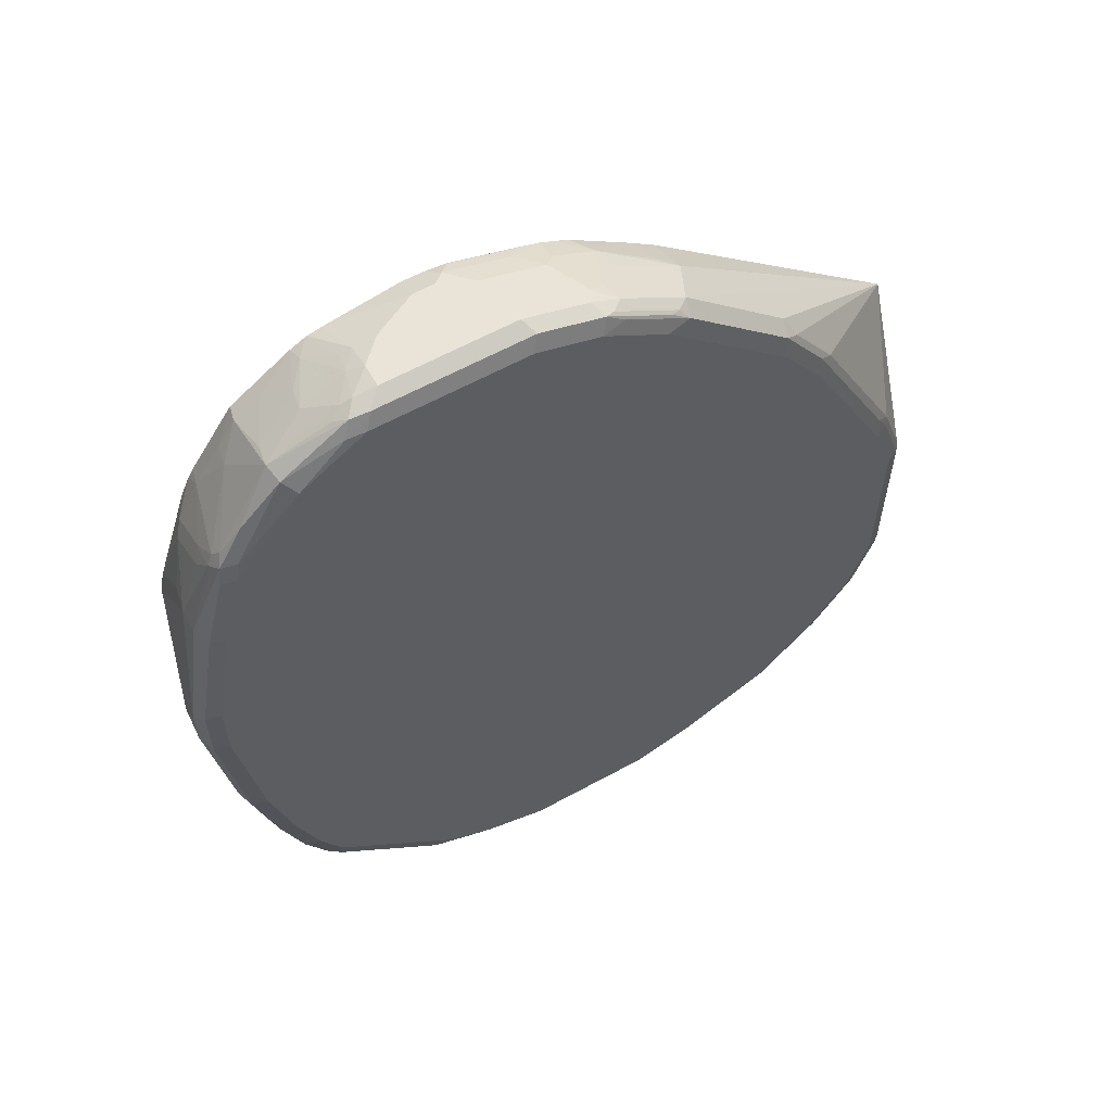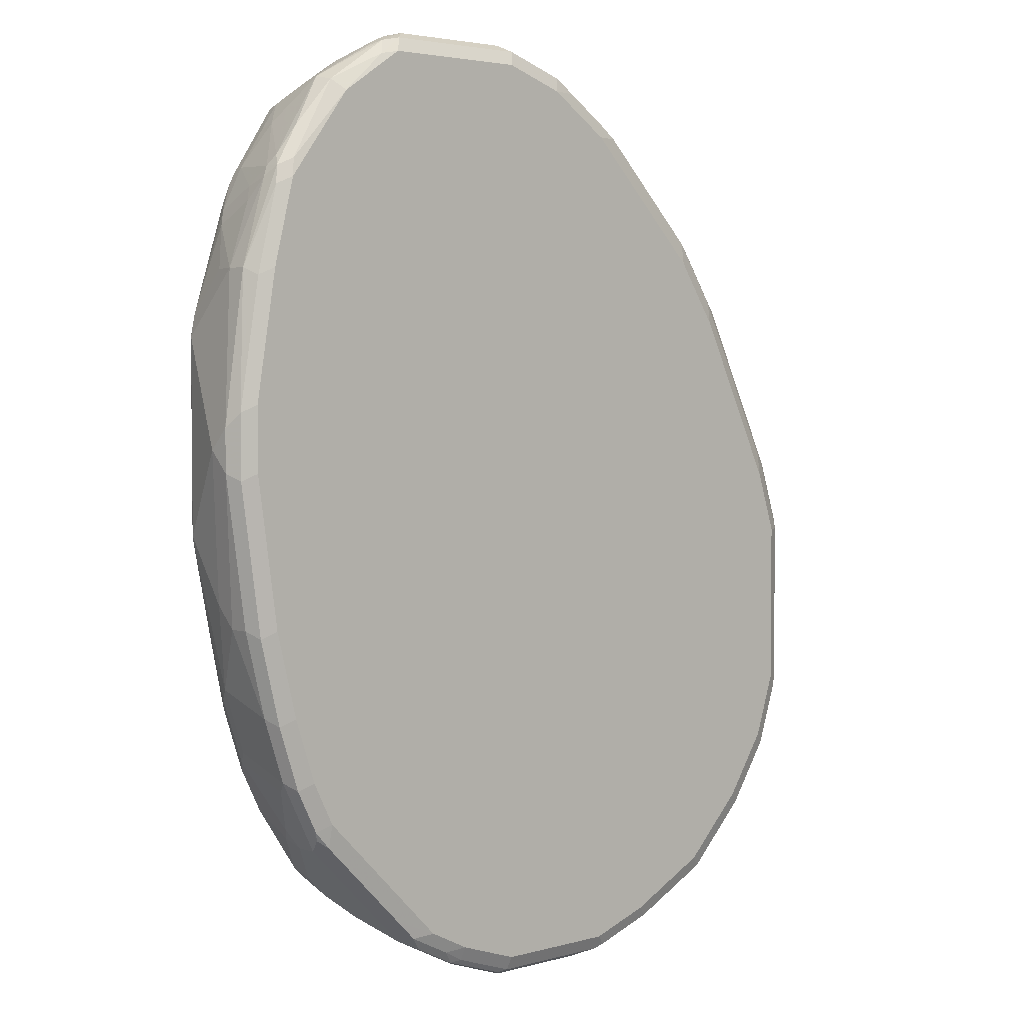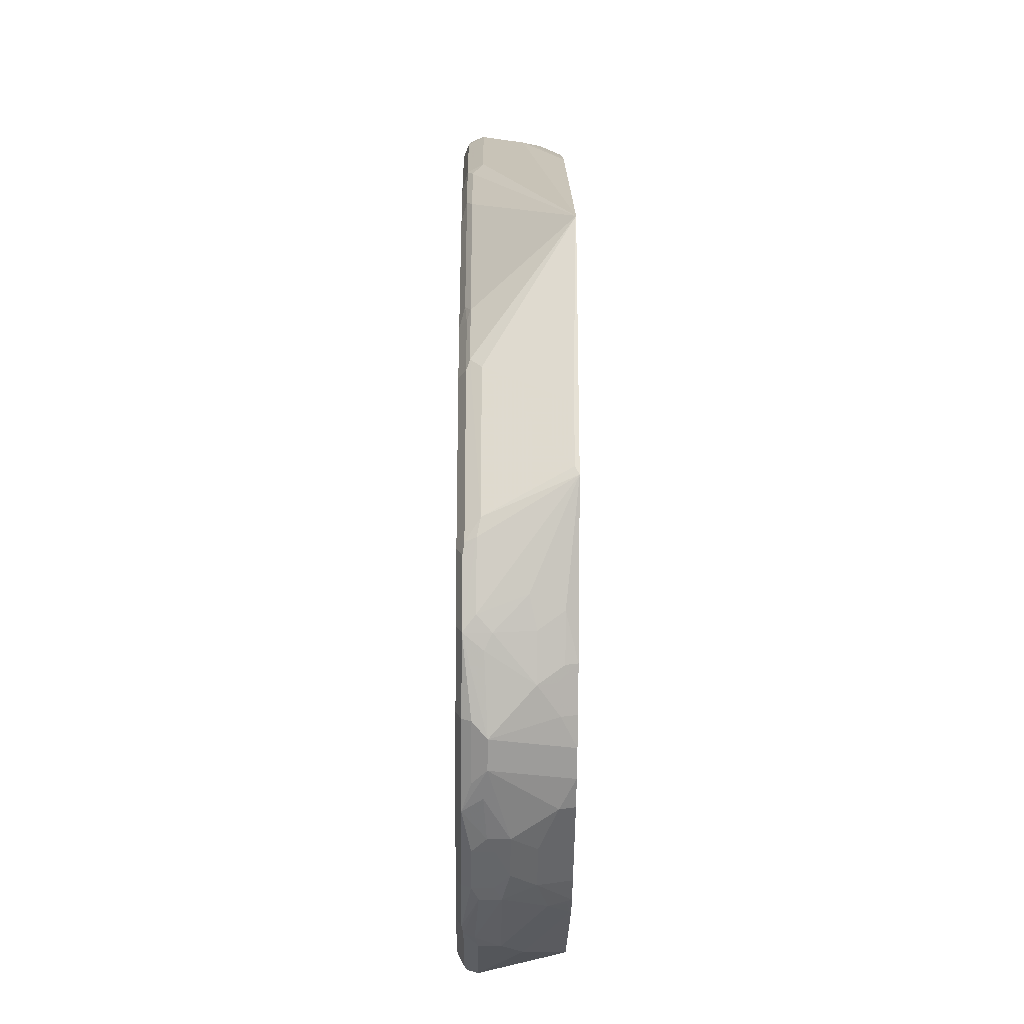
<metadata>
{"format":"obj","ext":"obj","renderer":"f3d","projection":"perspective","resolution":1024,"background":"white","views":[{"elev":60.8,"azim":-29.3,"up":"+Z"},{"elev":3.5,"azim":-42.6,"up":"+Z"},{"elev":-25.1,"azim":89.2,"up":"+Z"}]}
</metadata>
<code>
v -0.6939 -0.6564 0.09372
v -0.6939 -0.6376 0.07497
v -0.6939 -0.6564 0.05621
v -0.6876 -0.6689 0.1062
v -0.6751 -0.6564 0.225
v -0.6751 -0.6376 0.225
v -0.6751 -0.5814 4.222e-05
v -0.6751 -0.6189 -0.05621
v -0.6751 -0.6376 -0.07496
v -0.6751 -0.5814 0.1687
v -0.6876 -0.6689 0.04994
v -0.6751 -0.6564 -0.07496
v -0.6751 -0.6751 0.1125
v -0.6563 -0.6751 0.225
v -0.6688 -0.6689 0.2188
v -0.6501 -0.6689 0.2938
v -0.647 -0.6657 0.3094
v -0.6516 -0.654 0.3
v -0.6563 -0.6001 0.2625
v -0.6704 -0.6165 0.225
v -0.6704 -0.5805 0.189
v -0.6733 -0.5805 0.1758
v -0.6563 -0.6376 0.2812
v -0.6747 -0.5805 -0.0008664
v -0.6563 -0.6001 -0.1312
v -0.6563 -0.6564 -0.15
v -0.6747 -0.5805 0.1687
v -0.6751 -0.6751 0.05621
v -0.6688 -0.6689 -0.08124
v -0.6563 -0.6751 -0.07496
v -0.6376 -0.6751 0.3
v -0.6423 -0.6587 0.3187
v -0.647 -0.6517 0.3094
v -0.6344 -0.672 0.3157
v -0.5907 -0.6657 0.3844
v -0.6251 -0.6626 0.3438
v -0.6501 -0.6314 0.2938
v -0.6501 -0.5939 0.275
v -0.647 -0.586 0.2719
v -0.641 -0.5805 0.2812
v -0.6559 -0.5805 -0.09462
v -0.6516 -0.5907 -0.1406
v -0.6376 -0.6001 -0.1875
v -0.6376 -0.6564 -0.2062
v -0.6501 -0.6689 -0.1562
v -0.6376 -0.6751 -0.15
v -0.5814 -0.6751 0.375
v -0.5938 -0.6501 0.3875
v -0.6063 -0.6251 0.3625
v -0.6125 -0.6126 0.35
v -0.6313 -0.5939 0.3125
v -0.5407 -0.672 0.4094
v -0.5345 -0.6657 0.4219
v -0.6328 -0.5805 0.3012
v -0.6358 -0.5805 0.2942
v -0.6437 -0.5805 -0.1513
v -0.6446 -0.5814 -0.15
v -0.6329 -0.5907 -0.1969
v -0.6313 -0.6689 -0.2125
v -0.6329 -0.647 -0.2156
v -0.6142 -0.6282 -0.2531
v -0.6313 -0.6564 -0.2188
v -0.6188 -0.6751 -0.2062
v -0.5251 -0.6751 0.4125
v -0.5907 -0.6329 0.3844
v -0.5938 -0.5939 0.3688
v -0.5438 -0.6587 0.4172
v -0.5345 -0.6517 0.4219
v -0.5563 -0.6314 0.4063
v -0.6094 -0.5954 0.3469
v -0.6282 -0.5805 0.3094
v -0.5188 -0.6689 0.425
v -0.5063 -0.6564 0.4313
v -0.5251 -0.654 0.4266
v -0.6256 -0.5805 -0.2054
v -0.6259 -0.5814 -0.2062
v -0.6142 -0.5907 -0.2344
v -0.6063 -0.6564 -0.2688
v -0.6094 -0.6657 -0.2579
v -0.6125 -0.6689 -0.25
v -0.6001 -0.6751 -0.2437
v -0.6071 -0.6189 -0.2625
v -0.6063 -0.6376 -0.2688
v -0.6071 -0.5814 -0.2437
v -0.3938 -0.6751 0.4125
v -0.5719 -0.5954 0.3844
v -0.5532 -0.6142 0.4032
v -0.5907 -0.5805 0.3657
v -0.5188 -0.6314 0.425
v -0.5376 -0.5939 0.4063
v -0.3876 -0.6689 0.425
v -0.5063 -0.6376 0.4313
v -0.3938 -0.6564 0.4313
v -0.6252 -0.5805 -0.2062
v -0.6069 -0.5805 -0.2429
v -0.5814 -0.6704 -0.2836
v -0.6001 -0.6704 -0.2649
v -0.5501 -0.6564 -0.325
v -0.5814 -0.6751 -0.2625
v -0.5696 -0.5814 -0.3
v -0.5688 -0.6001 -0.3063
v -0.5501 -0.6001 -0.325
v -0.606 -0.5805 -0.2446
v -0.3376 -0.6751 0.3937
v -0.5395 -0.5805 0.4006
v -0.5063 -0.6165 0.4266
v -0.5157 -0.6142 0.4219
v -0.5263 -0.5805 0.4077
v -0.3314 -0.6689 0.4063
v -0.4876 -0.6189 0.4313
v -0.4031 -0.6095 0.4266
v -0.4126 -0.6189 0.4313
v -0.3376 -0.6564 0.4125
v -0.3282 -0.647 0.4079
v -0.5251 -0.6704 -0.3399
v -0.5126 -0.6564 -0.3625
v -0.5251 -0.6751 -0.3187
v -0.5685 -0.5805 -0.3009
v -0.5126 -0.5805 -0.3438
v -0.5313 -0.6189 -0.3438
v -0.5565 -0.5805 -0.3122
v -0.541 -0.5805 -0.3235
v -0.2813 -0.6751 0.3562
v -0.3165 -0.6704 0.3937
v -0.5134 -0.5805 0.4108
v -0.5251 -0.5805 0.4082
v -0.2751 -0.6689 0.3688
v -0.3236 -0.6657 0.4032
v -0.3126 -0.6564 0.4
v -0.3251 -0.6564 0.4063
v -0.45 -0.6001 0.4313
v -0.4219 -0.5907 0.4266
v -0.4313 -0.6001 0.4313
v -0.347 -0.6095 0.4079
v -0.3657 -0.5907 0.4079
v -0.3188 -0.6376 0.4008
v -0.3376 -0.6001 0.4008
v -0.5063 -0.6704 -0.3586
v -0.4876 -0.6751 -0.3562
v -0.4938 -0.6001 -0.3625
v -0.5 -0.6564 -0.3688
v -0.4969 -0.6657 -0.3704
v -0.4714 -0.5805 -0.3699
v -0.4711 -0.5814 -0.3704
v -0.2602 -0.6704 0.3562
v -0.1688 -0.6751 0.2437
v -0.5063 -0.5805 0.4121
v -0.5063 -0.5814 0.4125
v -0.2673 -0.6657 0.3657
v -0.2563 -0.6564 0.3625
v -0.2938 -0.6189 0.3813
v -0.45 -0.5805 0.4215
v -0.4126 -0.5814 0.4196
v -0.4152 -0.5805 0.4194
v -0.4313 -0.5805 0.4215
v -0.3367 -0.5805 0.3933
v -0.3563 -0.5814 0.4008
v -0.3001 -0.6001 0.3821
v -0.3254 -0.5805 0.3877
v -0.4688 -0.6704 -0.3774
v -0.45 -0.6751 -0.375
v -0.4813 -0.6001 -0.3688
v -0.4626 -0.6564 -0.3875
v -0.4594 -0.6657 -0.3891
v -0.4702 -0.5805 -0.3704
v -0.4337 -0.6001 -0.3891
v -0.4524 -0.6376 -0.3891
v -0.4688 -0.6001 -0.375
v -0.204 -0.6704 0.3
v -0.1665 -0.6704 0.2625
v -0.1313 -0.6751 0.1875
v -0.129 -0.6704 0.2062
v -0.2376 -0.6189 0.3438
v -0.2 -0.6564 0.3063
v -0.005522 -0.5805 0.1143
v -0.4112 -0.5805 0.4186
v -0.4126 -0.5805 0.4189
v -0.3572 -0.5805 0.4006
v -0.355 -0.5805 0.3999
v -0.2532 -0.6095 0.3516
v -0.2626 -0.5814 0.3446
v -0.2907 -0.5907 0.3704
v -0.3126 -0.5814 0.3813
v -0.3129 -0.5805 0.381
v -0.45 -0.6689 -0.3875
v -0.3938 -0.6751 -0.3937
v -0.45 -0.6564 -0.3937
v -0.3938 -0.6564 -0.4126
v -0.4031 -0.6657 -0.4079
v -0.414 -0.5805 -0.3891
v -0.4313 -0.6189 -0.3937
v -0.1548 -0.6657 0.2531
v -0.1626 -0.6564 0.2688
v -0.1125 -0.6751 0.15
v -0.09143 -0.6704 0.1312
v -0.1172 -0.6657 0.1969
v -0.2378 -0.5805 0.325
v -0.07971 -0.6657 0.1219
v -0.04224 -0.6657 0.04688
v -0.005522 -0.5814 0.1125
v -0.005522 -0.5805 -0.1197
v -0.2532 -0.5907 0.3422
v -0.2617 -0.5805 0.3434
v -0.3938 -0.6689 -0.4063
v -0.2813 -0.6751 -0.3937
v -0.3563 -0.6376 -0.4126
v -0.3001 -0.6564 -0.4126
v -0.3939 -0.5805 -0.3936
v -0.3929 -0.5805 -0.3937
v -0.05633 -0.6751 0.03746
v -0.05397 -0.6704 0.05621
v -0.04379 -0.6689 0.03746
v -0.02345 -0.6657 -0.009375
v -0.0188 -0.6564 -0.01871
v -0.005522 -0.5841 -0.05621
v -0.005522 -0.5806 -0.1195
v -0.0188 -0.6564 -0.15
v -0.0219 -0.6595 -0.1656
v -0.04069 -0.6595 -0.2218
v -0.03753 -0.6189 -0.2062
v -0.04689 -0.5907 -0.2156
v -0.06771 -0.5805 -0.2511
v -0.2813 -0.6689 -0.4063
v -0.2719 -0.6704 -0.4032
v -0.225 -0.6751 -0.375
v -0.3188 -0.6189 -0.4126
v -0.3001 -0.6376 -0.4126
v -0.2845 -0.6595 -0.4094
v -0.3001 -0.5805 -0.3937
v -0.03753 -0.6751 -0.01871
v -0.02506 -0.6689 -0.01871
v -0.02506 -0.6689 -0.1687
v -0.005522 -0.5841 -0.1125
v -0.02816 -0.6704 -0.1781
v -0.04689 -0.6704 -0.2344
v -0.04689 -0.647 -0.2344
v -0.05006 -0.6126 -0.2313
v -0.06879 -0.6126 -0.2688
v -0.06569 -0.5907 -0.2531
v -0.07189 -0.597 -0.2656
v -0.09022 -0.5805 -0.2849
v -0.225 -0.6564 -0.3937
v -0.2126 -0.6626 -0.3875
v -0.2157 -0.6704 -0.3844
v -0.1501 -0.6751 -0.3375
v -0.2815 -0.5805 -0.3936
v -0.263 -0.5805 -0.3933
v -0.2626 -0.5814 -0.3937
v -0.2438 -0.6001 -0.3937
v -0.225 -0.6376 -0.3937
v -0.03753 -0.6751 -0.1687
v -0.05633 -0.6751 -0.225
v -0.09379 -0.6751 -0.2812
v -0.08442 -0.6704 -0.2906
v -0.08132 -0.6626 -0.2938
v -0.08752 -0.6501 -0.3063
v -0.05316 -0.6532 -0.2469
v -0.08752 -0.5939 -0.2875
v -0.1063 -0.5805 -0.3063
v -0.1751 -0.6626 -0.3688
v -0.2126 -0.6439 -0.3875
v -0.1407 -0.6704 -0.3469
v -0.1125 -0.6751 -0.3
v -0.243 -0.5805 -0.3886
v -0.2469 -0.5845 -0.3907
v -0.2157 -0.6095 -0.3844
v -0.2 -0.6314 -0.3813
v -0.1032 -0.6704 -0.3094
v -0.1188 -0.6626 -0.3313
v -0.1063 -0.6501 -0.325
v -0.1251 -0.5805 -0.325
v -0.1751 -0.6439 -0.3688
v -0.1626 -0.6501 -0.3625
v -0.1282 -0.6532 -0.3406
v -0.2215 -0.5805 -0.3786
v -0.1465 -0.5805 -0.3411
v -0.1438 -0.5939 -0.3438
v -0.1782 -0.6095 -0.3657
v -0.1626 -0.6314 -0.3625
f 158 173 180
f 158 180 181
f 158 181 182
f 158 182 183
f 158 183 159
f 160 164 185
f 160 185 161
f 161 185 204
f 161 204 186
f 162 168 163
f 163 187 164
f 157 179 178
f 159 183 184
f 156 179 157
f 144 166 167
f 153 157 178
f 144 165 166
f 144 167 168
f 144 168 162
f 145 150 149
f 145 169 174
f 145 174 150
f 153 178 176
f 146 170 169
f 146 172 170
f 150 174 175
f 150 175 173
f 151 173 158
f 153 176 177
f 153 177 154
f 146 171 172
f 163 168 187
f 170 196 192
f 164 188 189
f 181 202 197
f 143 165 144
f 180 197 202
f 175 216 201
f 175 233 216
f 175 215 233
f 175 200 215
f 175 199 200
f 175 198 199
f 175 196 198
f 175 192 196
f 175 193 192
f 174 193 175
f 173 175 197
f 173 197 180
f 172 198 196
f 172 195 198
f 164 189 204
f 164 204 185
f 165 190 166
f 166 190 188
f 166 188 191
f 166 191 187
f 164 187 188
f 166 187 167
f 169 170 193
f 169 193 174
f 170 192 193
f 170 172 196
f 171 194 172
f 172 194 195
f 167 187 168
f 180 202 181
f 123 146 169
f 142 163 164
f 116 142 138
f 116 141 142
f 116 162 141
f 116 140 162
f 115 139 117
f 115 138 139
f 115 116 138
f 114 137 134
f 114 136 137
f 114 129 136
f 114 130 129
f 113 130 114
f 111 135 132
f 111 134 135
f 111 114 134
f 111 133 112
f 111 132 133
f 104 124 109
f 181 197 203
f 106 110 125
f 106 125 126
f 106 126 108
f 106 108 107
f 116 120 140
f 109 124 145
f 109 127 149
f 109 149 128
f 109 128 129
f 109 129 130
f 109 130 113
f 110 131 125
f 109 145 127
f 142 164 160
f 119 143 144
f 119 140 120
f 141 163 142
f 141 162 163
f 140 144 162
f 139 160 161
f 138 160 139
f 138 142 160
f 137 159 156
f 137 158 159
f 136 158 137
f 135 156 157
f 134 156 135
f 134 137 156
f 132 155 133
f 132 154 155
f 132 153 154
f 132 157 153
f 132 135 157
f 123 169 145
f 125 131 148
f 125 148 147
f 127 145 149
f 128 149 150
f 128 150 129
f 119 144 140
f 129 150 173
f 129 151 158
f 129 158 136
f 131 133 155
f 131 155 152
f 131 152 147
f 131 147 148
f 129 173 151
f 181 203 184
f 226 248 227
f 181 183 182
f 248 265 249
f 248 264 265
f 247 264 248
f 245 268 263
f 245 262 268
f 244 260 262
f 243 272 260
f 243 261 272
f 243 260 244
f 242 261 243
f 242 250 261
f 241 258 259
f 240 258 241
f 238 257 256
f 249 265 264
f 238 258 240
f 236 238 237
f 236 257 238
f 235 251 252
f 235 257 236
f 235 256 257
f 235 255 256
f 235 254 255
f 235 253 254
f 235 252 253
f 234 251 235
f 231 234 232
f 230 234 231
f 230 251 234
f 228 250 242
f 238 256 258
f 249 264 266
f 249 266 250
f 250 266 267
f 104 145 124
f 277 279 278
f 273 279 274
f 271 277 276
f 270 277 271
f 270 279 277
f 270 274 279
f 267 279 272
f 266 279 267
f 266 278 279
f 266 277 278
f 266 276 277
f 266 275 276
f 264 275 266
f 262 269 268
f 262 270 269
f 262 274 270
f 250 267 261
f 253 263 268
f 253 268 254
f 254 268 269
f 254 269 255
f 255 269 256
f 227 250 228
f 256 259 258
f 256 270 271
f 260 272 279
f 260 279 273
f 260 273 262
f 261 267 272
f 262 273 274
f 256 269 270
f 227 249 250
f 227 248 249
f 226 247 248
f 206 209 226
f 205 244 225
f 205 224 244
f 205 223 224
f 201 221 222
f 201 220 221
f 201 219 220
f 201 218 219
f 201 217 218
f 201 216 217
f 200 214 215
f 200 213 214
f 199 213 200
f 199 212 213
f 199 211 212
f 195 199 198
f 195 211 199
f 186 204 223
f 186 223 205
f 187 191 188
f 188 206 226
f 188 226 227
f 188 227 207
f 207 227 228
f 188 207 223
f 188 204 189
f 188 190 208
f 188 208 209
f 188 209 206
f 194 210 211
f 194 211 195
f 188 223 204
f 181 184 183
f 207 228 223
f 210 212 211
f 226 246 247
f 226 229 246
f 225 262 245
f 225 244 262
f 224 243 244
f 224 242 243
f 223 242 224
f 223 228 242
f 222 240 241
f 222 238 240
f 222 239 238
f 221 239 222
f 221 238 239
f 221 237 238
f 220 237 221
f 220 236 237
f 219 236 220
f 210 230 212
f 212 230 231
f 212 231 213
f 213 231 232
f 213 232 217
f 213 217 214
f 209 229 226
f 214 217 233
f 216 233 217
f 217 232 218
f 218 232 234
f 218 234 235
f 218 235 219
f 219 235 236
f 214 233 215
f 104 123 145
f 256 271 259
f 102 121 122
f 21 176 178
f 21 177 176
f 21 154 177
f 21 155 154
f 21 152 155
f 21 147 152
f 21 125 147
f 21 126 125
f 21 108 126
f 21 105 108
f 21 88 105
f 21 71 88
f 21 54 71
f 21 55 54
f 21 178 179
f 21 40 55
f 21 38 39
f 19 21 20
f 19 38 21
f 19 23 38
f 18 37 23
f 18 33 37
f 17 36 32
f 17 35 36
f 17 34 35
f 17 31 34
f 17 33 18
f 17 32 33
f 16 31 17
f 14 16 15
f 21 39 40
f 21 179 156
f 21 156 159
f 21 159 184
f 21 24 27
f 21 41 24
f 21 56 41
f 21 75 56
f 21 94 75
f 21 95 94
f 21 103 95
f 21 118 103
f 21 121 118
f 21 122 121
f 21 119 122
f 21 143 119
f 21 165 143
f 21 190 165
f 21 208 190
f 21 209 208
f 21 229 209
f 21 184 203
f 21 203 197
f 21 197 175
f 21 175 201
f 21 201 222
f 21 222 241
f 14 31 16
f 21 241 259
f 21 271 276
f 21 276 275
f 21 275 264
f 21 264 247
f 21 247 246
f 21 246 229
f 21 259 271
f 13 31 14
f 13 47 31
f 13 64 47
f 7 10 27
f 6 23 19
f 6 18 23
f 6 22 10
f 6 21 22
f 6 20 21
f 6 19 20
f 5 15 16
f 5 18 6
f 5 17 18
f 5 16 17
f 4 15 5
f 4 14 15
f 4 13 14
f 4 28 13
f 4 11 28
f 3 29 11
f 102 122 119
f 1 2 3
f 1 3 11
f 1 11 4
f 1 4 5
f 1 5 6
f 7 27 24
f 1 6 2
f 2 8 9
f 2 9 3
f 2 6 10
f 2 10 7
f 3 9 12
f 3 12 29
f 2 7 8
f 21 27 22
f 7 24 8
f 8 25 9
f 13 85 64
f 13 104 85
f 13 123 104
f 13 146 123
f 13 171 146
f 13 194 171
f 13 210 194
f 13 230 210
f 13 252 251
f 13 253 252
f 13 263 253
f 13 245 263
f 13 225 245
f 13 205 225
f 13 186 205
f 13 161 186
f 13 139 161
f 9 25 26
f 9 26 12
f 10 22 27
f 11 29 30
f 11 30 28
f 12 26 45
f 8 24 25
f 12 45 29
f 13 30 46
f 13 46 63
f 13 63 81
f 13 81 99
f 13 99 117
f 13 117 139
f 13 28 30
f 23 37 38
f 13 251 230
f 24 42 25
f 79 97 80
f 78 115 96
f 78 98 115
f 78 102 98
f 78 83 102
f 78 97 79
f 78 96 97
f 76 84 77
f 76 95 84
f 76 94 95
f 75 94 76
f 74 92 89
f 73 110 92
f 73 131 110
f 73 133 131
f 73 112 133
f 73 93 112
f 64 91 72
f 65 86 66
f 65 69 87
f 65 87 86
f 66 86 88
f 66 88 70
f 80 97 81
f 68 74 89
f 69 89 90
f 69 90 87
f 70 88 71
f 72 91 93
f 72 93 73
f 73 92 74
f 68 89 69
f 64 85 91
f 81 97 96
f 82 84 100
f 102 118 121
f 24 41 42
f 102 120 116
f 102 119 120
f 101 118 102
f 100 103 118
f 100 118 101
f 98 116 115
f 98 102 116
f 96 117 99
f 96 115 117
f 93 114 111
f 93 113 114
f 93 109 113
f 93 111 112
f 92 110 106
f 91 109 93
f 82 100 83
f 83 101 102
f 84 95 103
f 84 103 100
f 85 104 109
f 85 109 91
f 81 96 99
f 86 87 105
f 87 90 105
f 89 92 106
f 89 106 107
f 89 107 90
f 90 108 105
f 90 107 108
f 86 105 88
f 61 84 82
f 83 100 101
f 61 78 62
f 43 60 44
f 43 58 60
f 42 76 58
f 42 57 76
f 41 57 42
f 41 56 57
f 38 40 39
f 38 55 40
f 38 54 55
f 38 51 54
f 37 51 38
f 35 53 48
f 35 52 53
f 35 47 52
f 34 47 35
f 33 51 37
f 33 50 51
f 25 58 43
f 25 42 58
f 61 77 84
f 25 43 44
f 25 44 26
f 26 44 59
f 44 60 61
f 26 59 45
f 29 46 30
f 31 47 34
f 32 36 48
f 32 48 49
f 32 49 50
f 32 50 33
f 29 45 46
f 44 61 62
f 35 48 36
f 45 59 46
f 53 74 68
f 53 68 67
f 56 75 76
f 56 76 57
f 58 76 77
f 58 61 60
f 53 73 74
f 59 62 78
f 59 79 80
f 59 80 81
f 44 62 59
f 59 81 63
f 61 82 83
f 61 83 78
f 59 78 79
f 53 72 73
f 58 77 61
f 52 72 53
f 47 64 52
f 48 65 66
f 46 59 63
f 48 66 49
f 48 53 67
f 48 67 68
f 48 69 65
f 48 68 69
f 49 66 50
f 50 66 70
f 50 70 51
f 51 71 54
f 51 70 71
f 52 64 72

</code>
